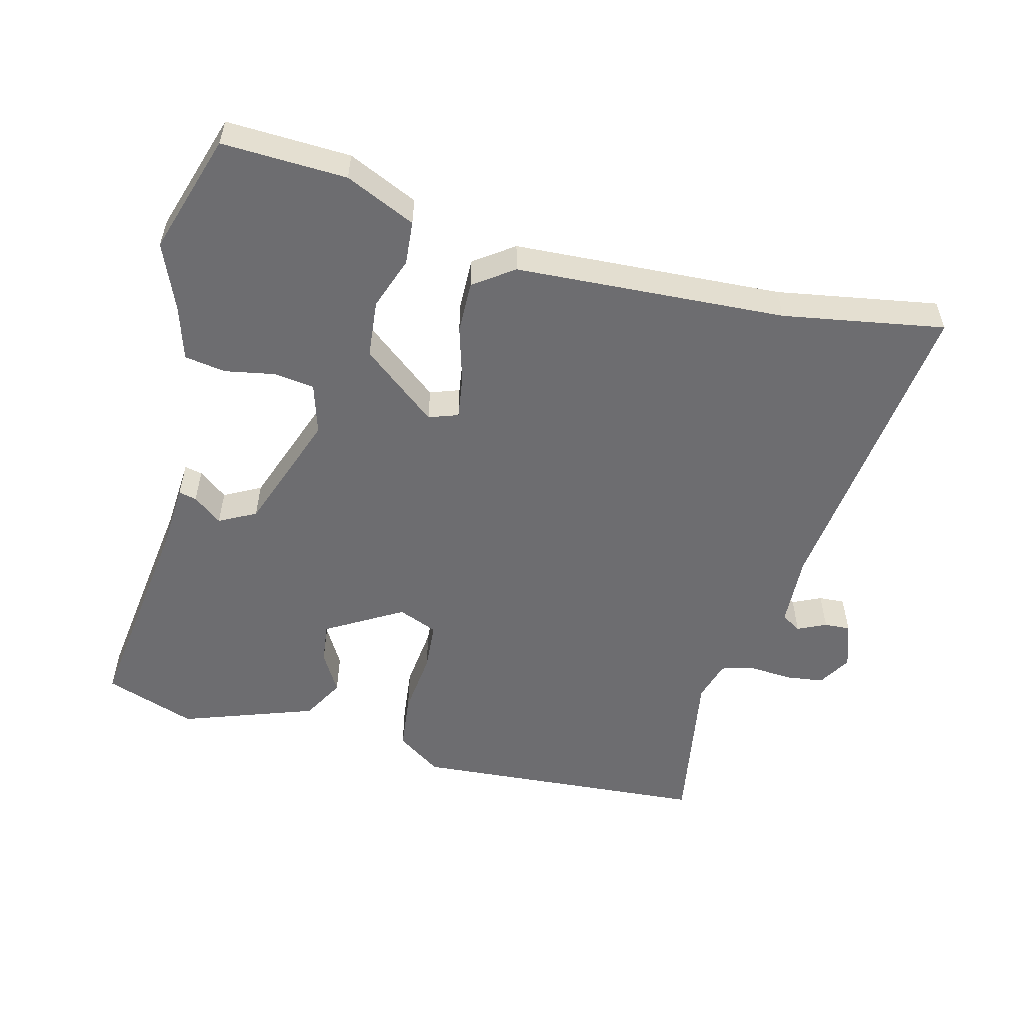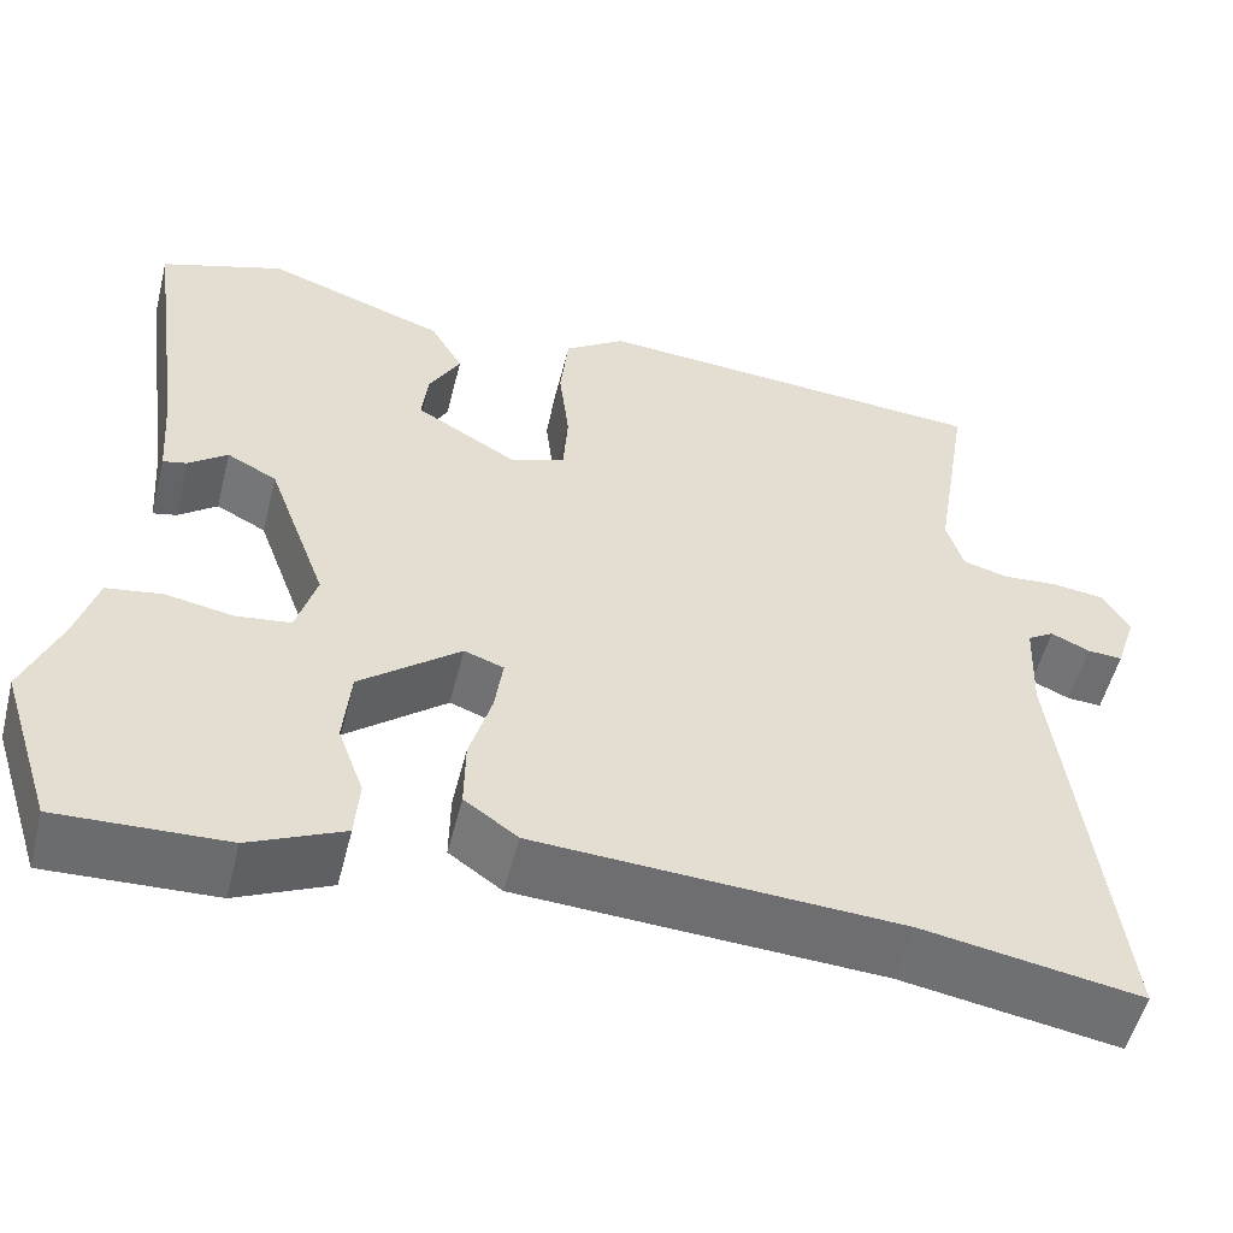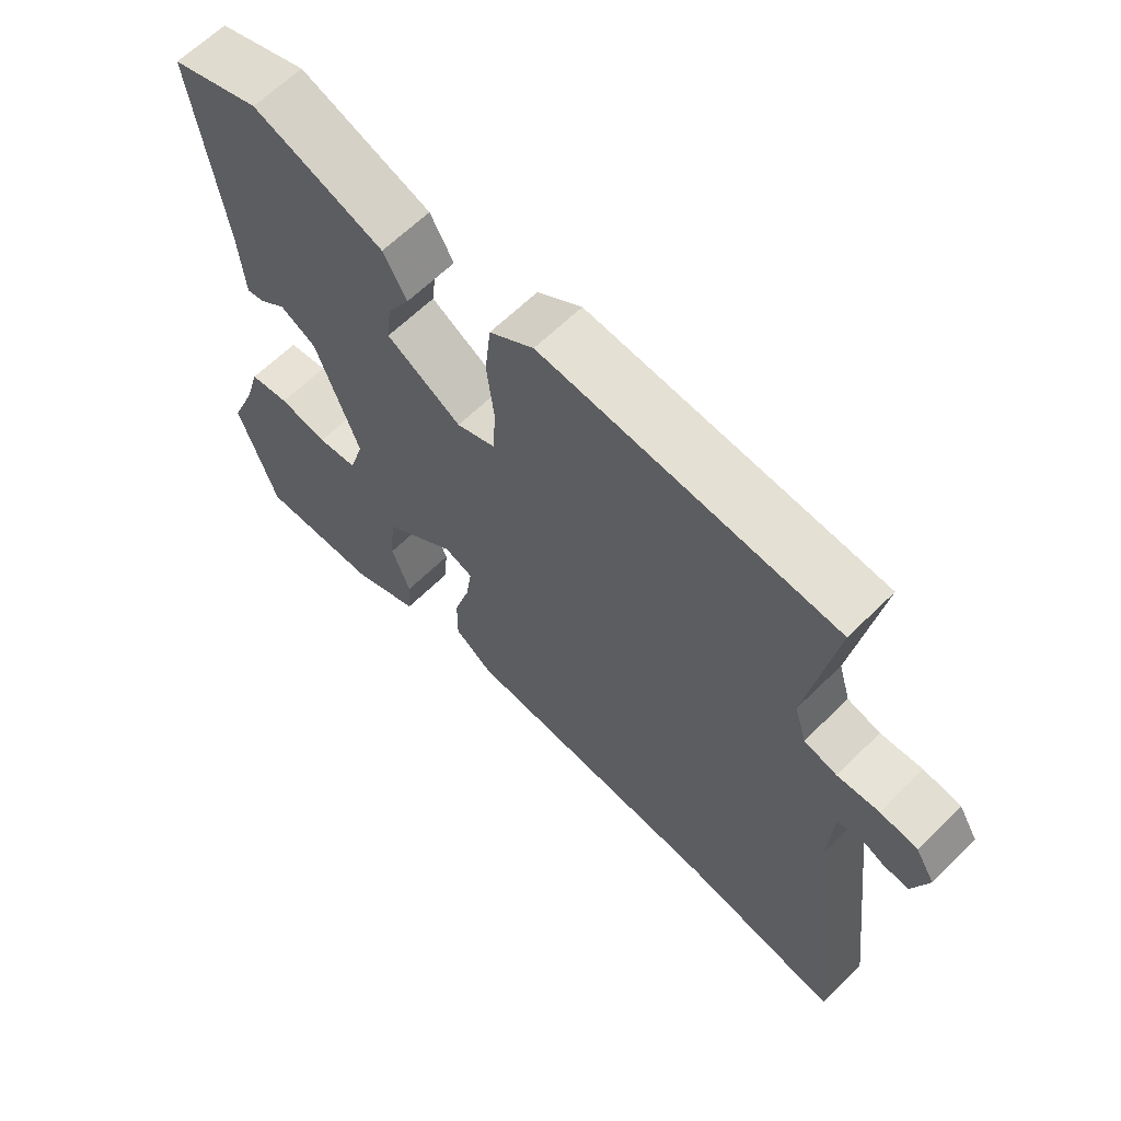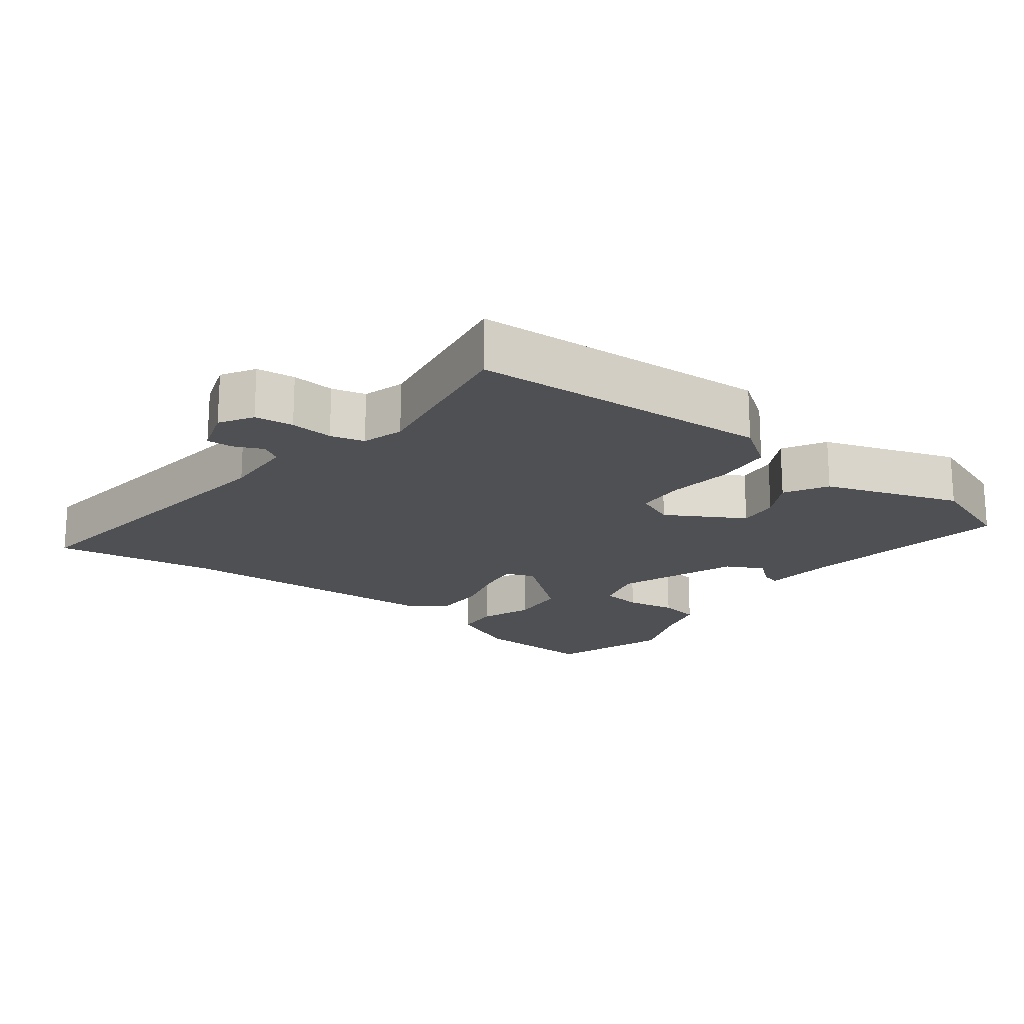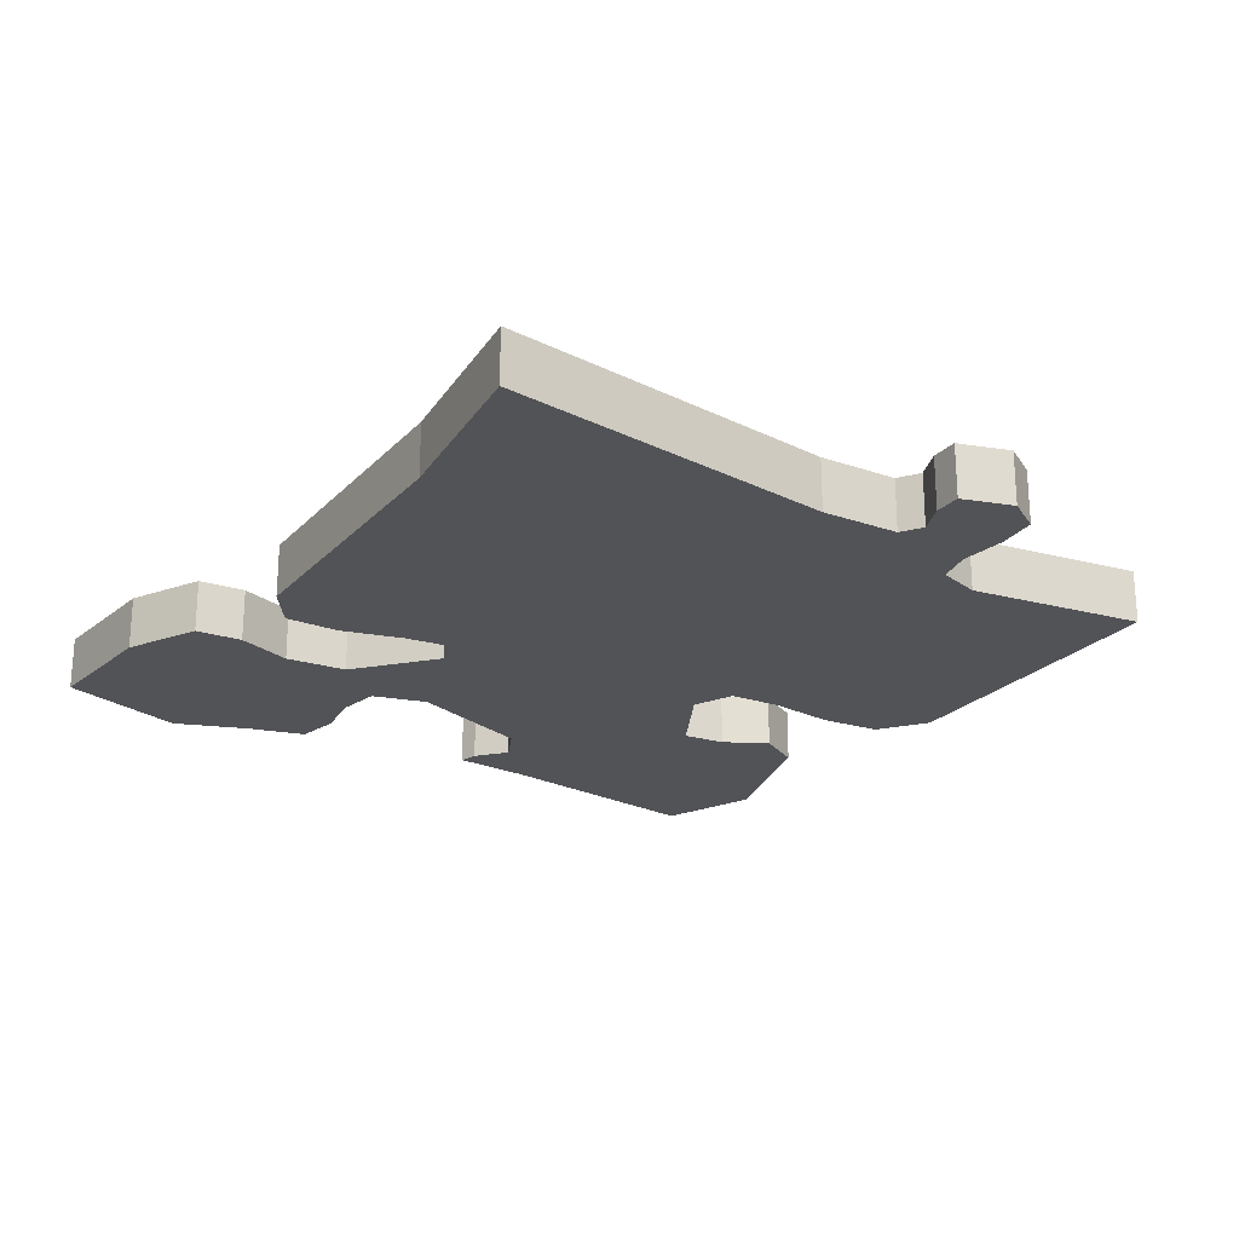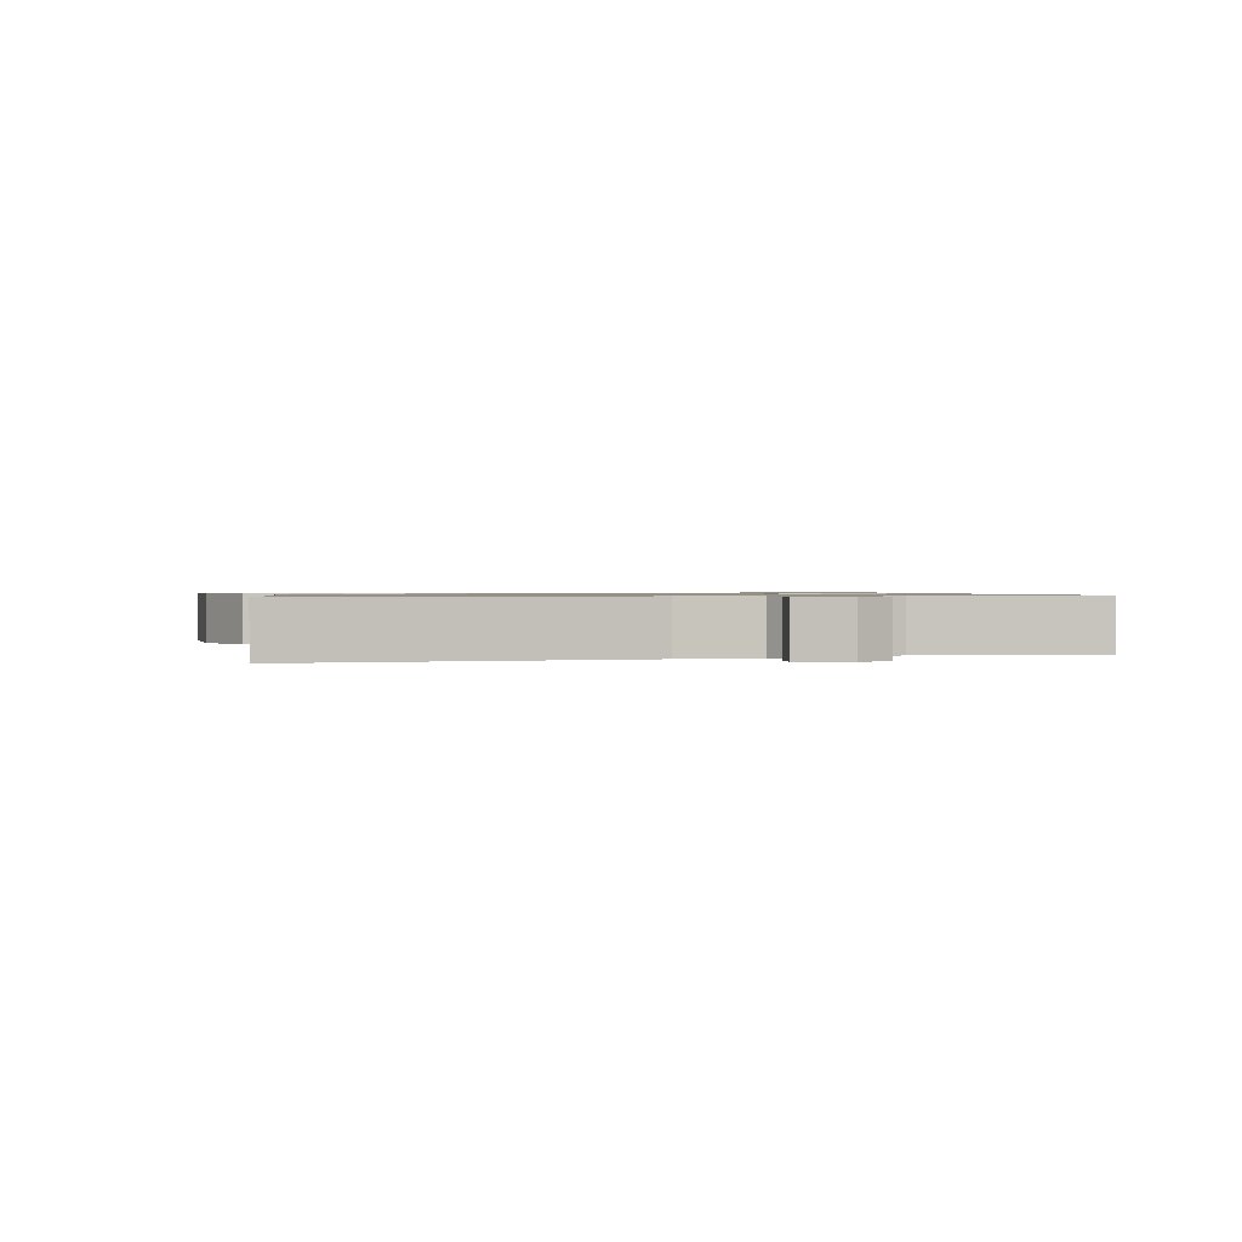
<metadata>
{"format":"obj","ext":"obj","renderer":"f3d","projection":"perspective","resolution":1024,"background":"white","views":[{"elev":-54.1,"azim":165.9,"up":"+Y"},{"elev":-54.0,"azim":165.8,"up":"+Z"},{"elev":63.8,"azim":-134.7,"up":"+Z"},{"elev":-18.7,"azim":-37.5,"up":"+Y"},{"elev":-22.3,"azim":-123.9,"up":"+Y"},{"elev":0.9,"azim":-101.2,"up":"+Y"}]}
</metadata>
<code>
v 0.542 0.07 -0.371
v 0.485 0.07 -0.547
v 0.303 0.07 -0.539
v 0.201 0.07 -0.492
v 0.196 0.07 -0.428
v 0.224 0.07 -0.351
v 0.216 0.07 -0.266
v 0.107 0.07 -0.178
v 0.064 0.07 -0.193
v 0.073 0.07 -0.256
v 0.097 0.07 -0.339
v 0.098 0.07 -0.415
v 0.04 0.07 -0.456
v -0.355 0.07 -0.476
v -0.591 0.07 -0.515
v -0.534 0.07 -0.048
v -0.539 0.07 0.059
v -0.568 0.07 0.077
v -0.61 0.07 0.058
v -0.648 0.07 0.056
v -0.671 0.07 0.125
v -0.642 0.07 0.173
v -0.586 0.07 0.18
v -0.524 0.07 0.175
v -0.475 0.07 0.188
v -0.457 0.07 0.248
v -0.497 0.07 0.492
v -0.061 0.07 0.521
v 0.005 0.07 0.475
v 0.014 0.07 0.391
v 0.003 0.07 0.297
v 0.008 0.07 0.224
v 0.066 0.07 0.2
v 0.178 0.07 0.265
v 0.171 0.07 0.325
v 0.137 0.07 0.385
v 0.172 0.07 0.447
v 0.368 0.07 0.515
v 0.502 0.07 0.467
v 0.459 0.07 0.159
v 0.451 0.07 0.052
v 0.425 0.07 0.058
v 0.383 0.07 0.091
v 0.329 0.07 0.063
v 0.264 0.07 -0.114
v 0.286 0.07 -0.189
v 0.346 0.07 -0.197
v 0.419 0.07 -0.184
v 0.479 0.07 -0.194
v 0.502 0.07 -0.272
v 0.542 0 -0.371
v 0.485 0 -0.547
v 0.303 0 -0.539
v 0.201 0 -0.492
v 0.196 0 -0.428
v 0.224 0 -0.351
v 0.216 0 -0.266
v 0.107 0 -0.178
v 0.064 0 -0.193
v 0.073 0 -0.256
v 0.097 0 -0.339
v 0.098 0 -0.415
v 0.04 0 -0.456
v -0.355 0 -0.476
v -0.591 0 -0.515
v -0.534 0 -0.048
v -0.539 0 0.059
v -0.568 0 0.077
v -0.61 0 0.058
v -0.648 0 0.056
v -0.671 0 0.125
v -0.642 0 0.173
v -0.586 0 0.18
v -0.524 0 0.175
v -0.475 0 0.188
v -0.457 0 0.248
v -0.497 0 0.492
v -0.061 0 0.521
v 0.005 0 0.475
v 0.014 0 0.391
v 0.003 0 0.297
v 0.008 0 0.224
v 0.066 0 0.2
v 0.178 0 0.265
v 0.171 0 0.325
v 0.137 0 0.385
v 0.172 0 0.447
v 0.368 0 0.515
v 0.502 0 0.467
v 0.459 0 0.159
v 0.451 0 0.052
v 0.425 0 0.058
v 0.383 0 0.091
v 0.329 0 0.063
v 0.264 0 -0.114
v 0.286 0 -0.189
v 0.346 0 -0.197
v 0.419 0 -0.184
v 0.479 0 -0.194
v 0.502 0 -0.272
f 47 48 49 50
f 46 47 50 1
f 40 41 42 43
f 40 43 44
f 39 40 44
f 38 39 44
f 35 36 37 38
f 34 35 38 44
f 33 34 44 45
f 28 29 30 31
f 26 27 28 31
f 25 26 31 32
f 24 25 32 33
f 22 23 24
f 21 22 24
f 18 19 20 21
f 18 21 24 33
f 14 15 16
f 14 16 17
f 13 14 17
f 10 11 12 13
f 9 10 13 17
f 8 9 17 18
f 3 4 5 6
f 3 6 7
f 46 1 2 3
f 46 3 7
f 45 46 7 8
f 8 18 33 45
f 100 99 98 97
f 51 100 97 96
f 93 92 91 90
f 94 93 90
f 94 90 89
f 94 89 88
f 88 87 86 85
f 94 88 85 84
f 95 94 84 83
f 81 80 79 78
f 81 78 77 76
f 82 81 76 75
f 83 82 75 74
f 74 73 72
f 74 72 71
f 71 70 69 68
f 83 74 71 68
f 66 65 64
f 67 66 64
f 67 64 63
f 63 62 61 60
f 67 63 60 59
f 68 67 59 58
f 56 55 54 53
f 57 56 53
f 53 52 51 96
f 57 53 96
f 58 57 96 95
f 95 83 68 58
f 1 51 52 2
f 2 52 53 3
f 3 53 54 4
f 4 54 55 5
f 5 55 56 6
f 6 56 57 7
f 7 57 58 8
f 8 58 59 9
f 9 59 60 10
f 10 60 61 11
f 11 61 62 12
f 12 62 63 13
f 13 63 64 14
f 14 64 65 15
f 15 65 66 16
f 16 66 67 17
f 17 67 68 18
f 18 68 69 19
f 19 69 70 20
f 20 70 71 21
f 21 71 72 22
f 22 72 73 23
f 23 73 74 24
f 24 74 75 25
f 25 75 76 26
f 26 76 77 27
f 27 77 78 28
f 28 78 79 29
f 29 79 80 30
f 30 80 81 31
f 31 81 82 32
f 32 82 83 33
f 33 83 84 34
f 34 84 85 35
f 35 85 86 36
f 36 86 87 37
f 37 87 88 38
f 38 88 89 39
f 39 89 90 40
f 40 90 91 41
f 41 91 92 42
f 42 92 93 43
f 43 93 94 44
f 44 94 95 45
f 45 95 96 46
f 46 96 97 47
f 47 97 98 48
f 48 98 99 49
f 49 99 100 50
f 50 100 51 1

</code>
